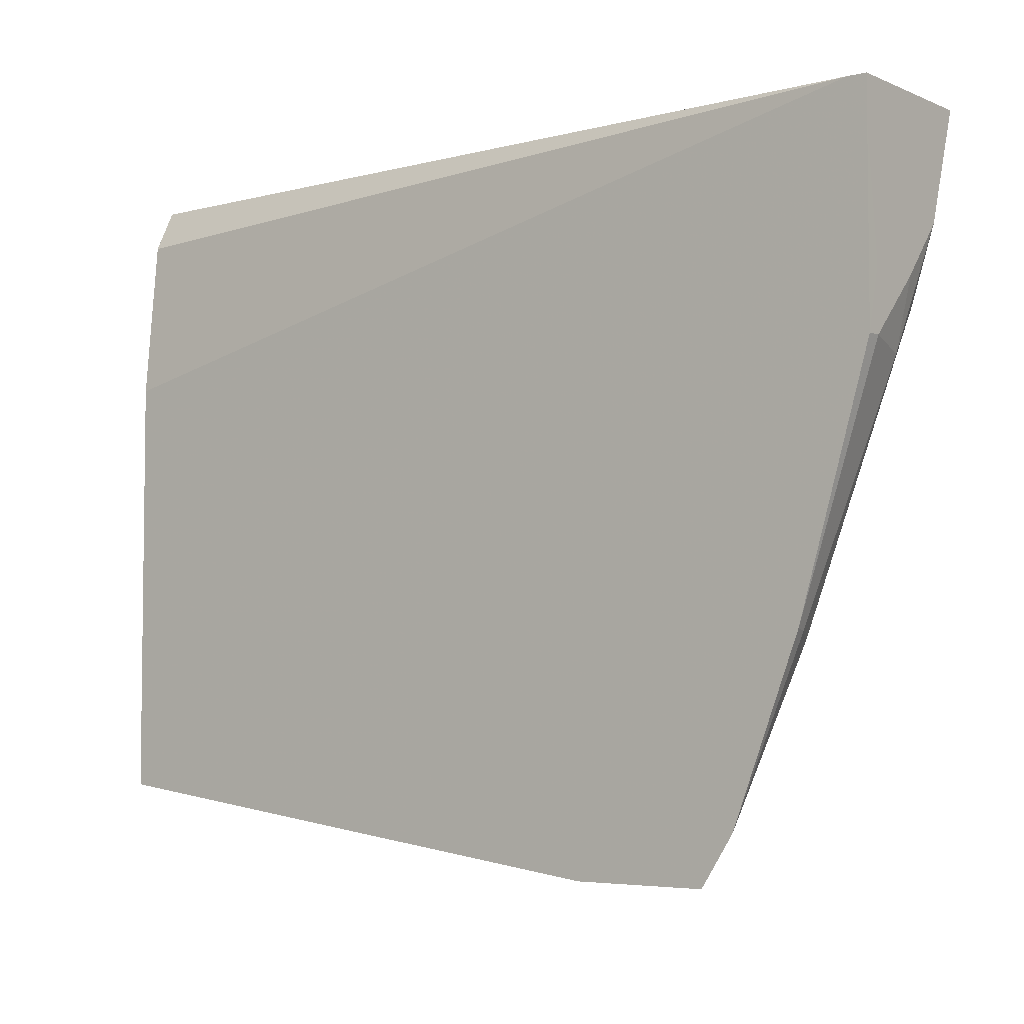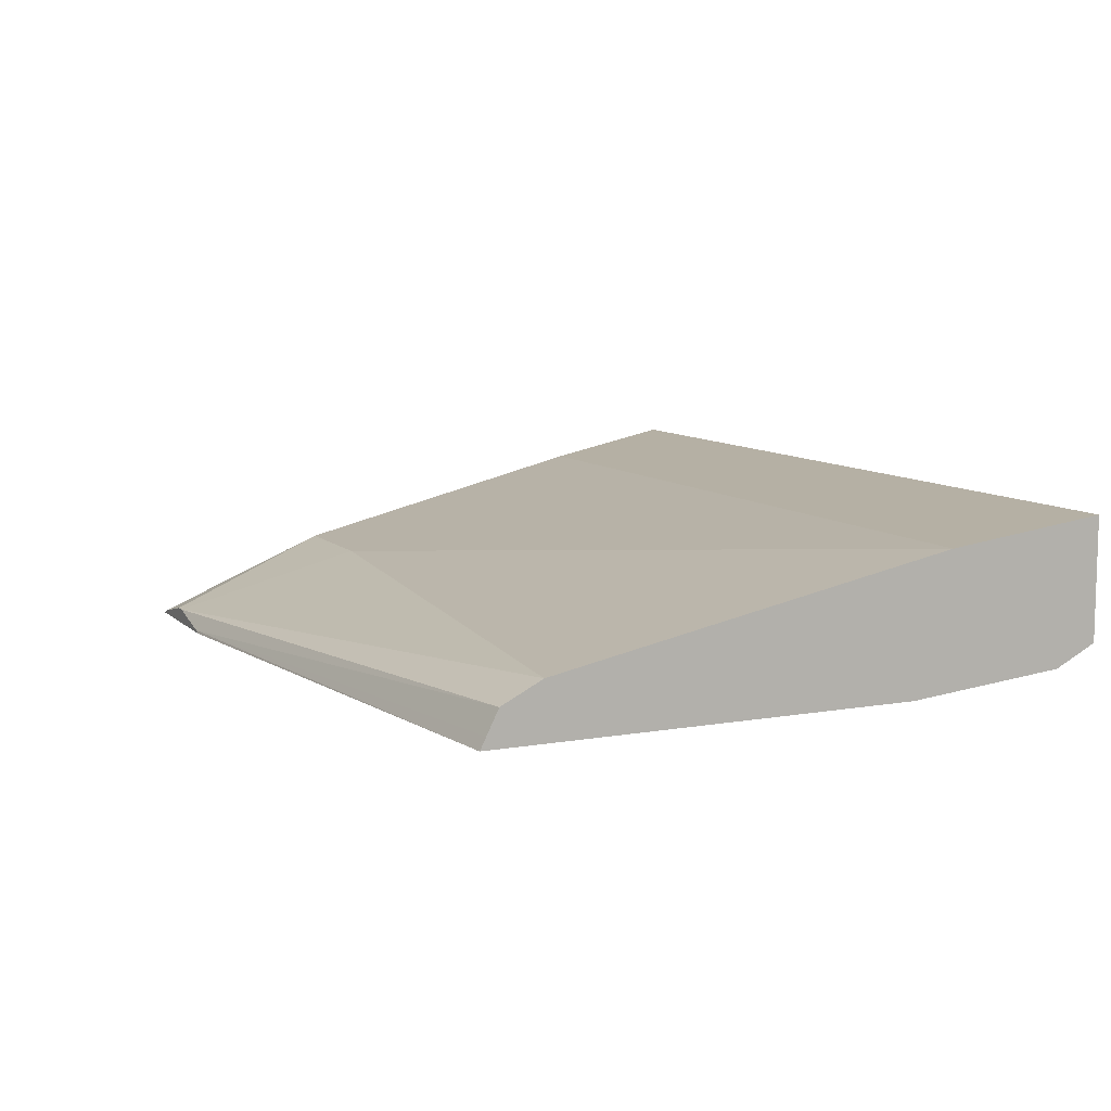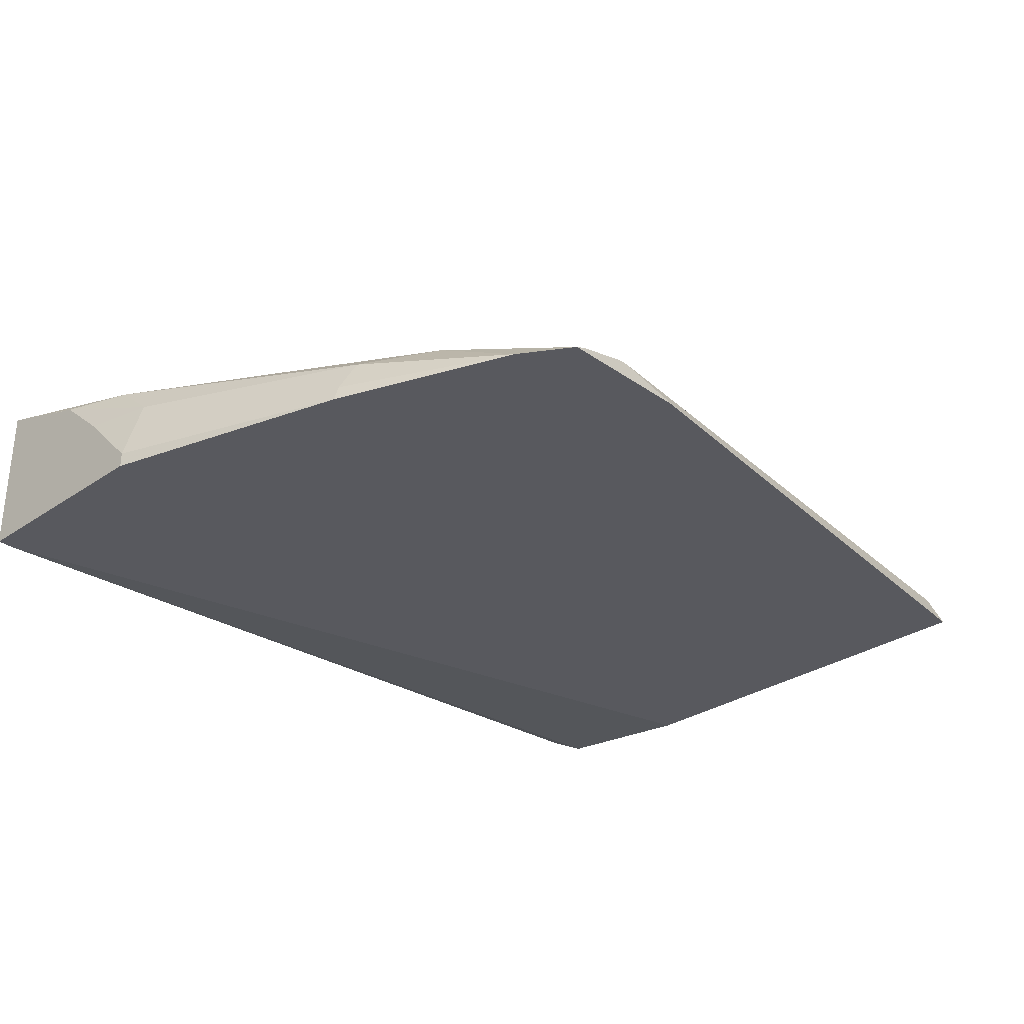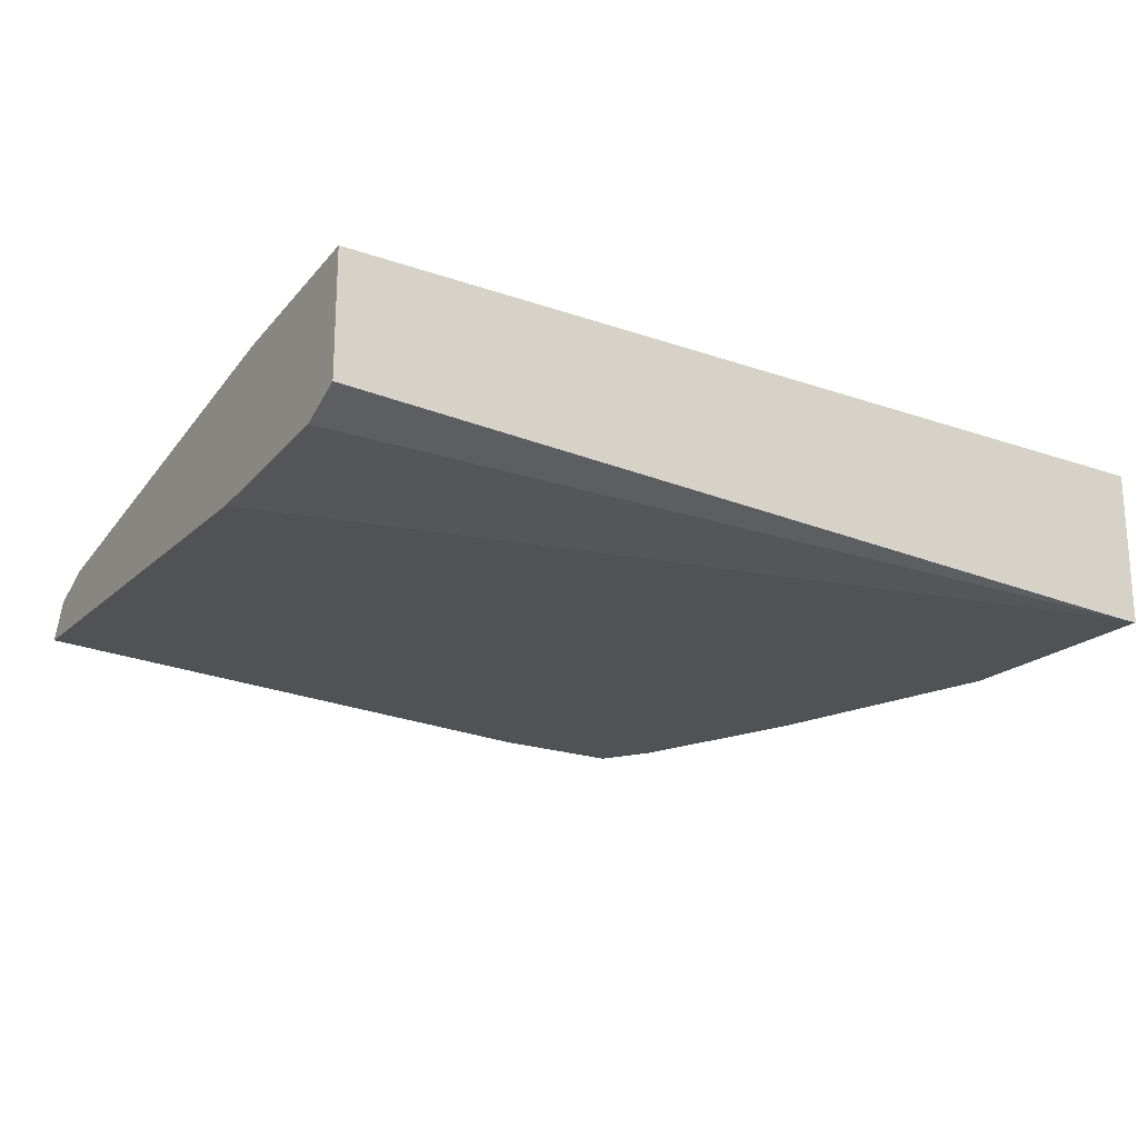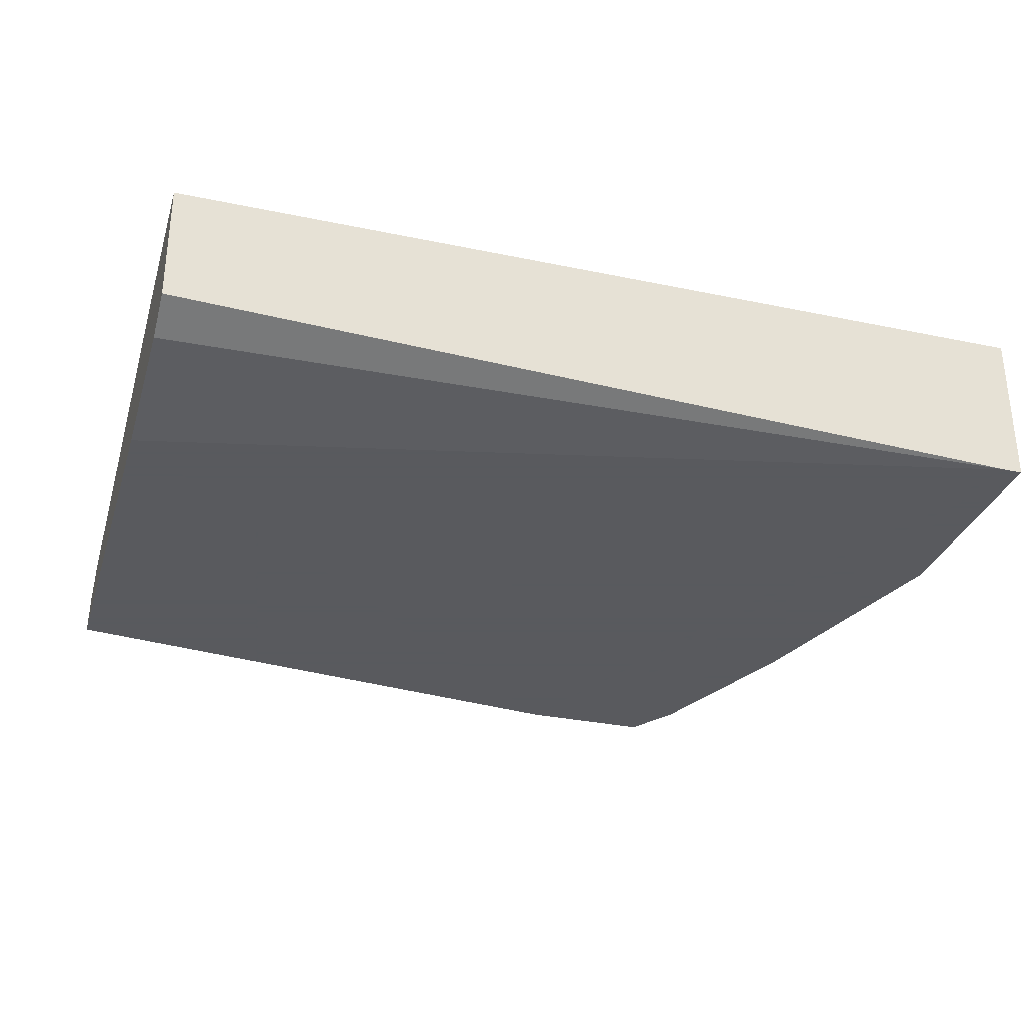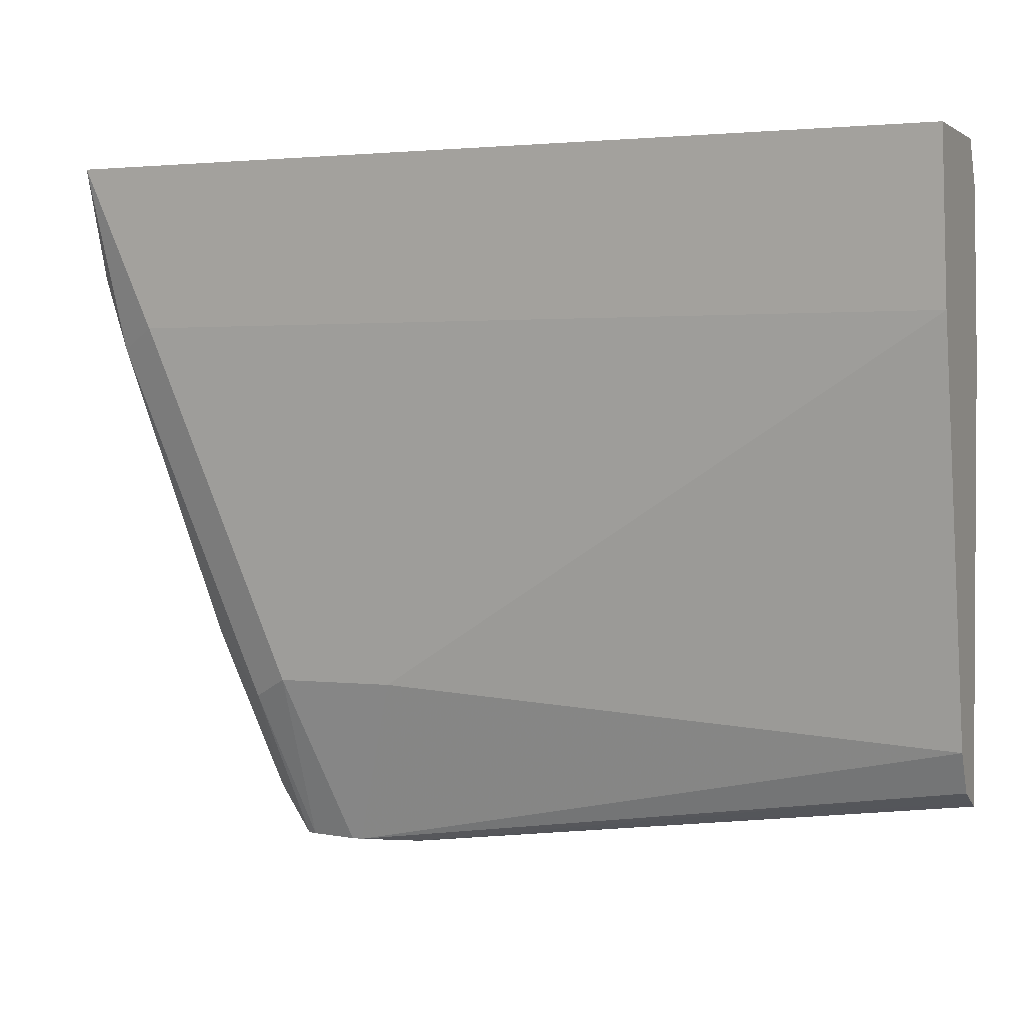
<metadata>
{"format":"obj","ext":"obj","renderer":"f3d","projection":"perspective","resolution":1024,"background":"white","views":[{"elev":-4.6,"azim":37.6,"up":"+Z"},{"elev":9.1,"azim":-115.2,"up":"+Y"},{"elev":-30.3,"azim":134.5,"up":"+Y"},{"elev":-20.7,"azim":-32.4,"up":"+Y"},{"elev":-31.2,"azim":-16.6,"up":"+Y"},{"elev":1.8,"azim":-157.0,"up":"+Z"}]}
</metadata>
<code>
v 0.2243 0.2465 0.1175
v 0.2272 0.2476 0.1175
v 0.286 0.2465 0.1175
v -0.04449 0.2465 0.1514
v 0.2534 0.2534 0.1175
v -0.04449 0.2519 0.1541
v -0.04449 0.2628 0.1596
v 0.3004 0.2722 0.1877
v 0.301 0.2465 0.1404
v 0.2816 0.2483 0.1175
v -0.04449 0.2465 0.3485
v 0.2253 0.2816 0.1971
v 0.2582 0.2534 0.1175
v -0.04449 0.2668 0.1675
v -0.04449 0.2722 0.1784
v 0.3567 0.3004 0.3567
v 0.3238 0.2675 0.2183
v 0.2816 0.2816 0.1971
v 0.3309 0.2534 0.2218
v 0.3326 0.2465 0.2226
v -0.04449 0.2534 0.4224
v 0.3576 0.2465 0.4419
v -0.04449 0.3098 0.3661
v 0.3379 0.3098 0.3661
v 0.3661 0.3195 0.4419
v 0.3661 0.3027 0.3907
v 0.3661 0.3026 0.3907
v 0.359 0.2816 0.3344
v 0.3661 0.2534 0.3379
v 0.3661 0.2465 0.3379
v -0.04449 0.2632 0.4419
v 0.3661 0.2465 0.4419
v -0.04449 0.3195 0.4419
v 0.3661 0.3195 0.4419
v 0.3661 0.2816 0.3661
v 0.3661 0.2534 0.3661
v 0.3661 0.2465 0.4223
f 20 28 29
f 19 28 20
f 17 28 19
f 16 28 17
f 16 27 28
f 16 26 27
f 12 23 24
f 16 24 25
f 12 24 18
f 12 15 23
f 11 22 21
f 10 13 18
f 20 29 30
f 9 19 20
f 16 25 26
f 21 22 31
f 25 37 36
f 22 25 34
f 9 17 19
f 30 36 37
f 29 36 30
f 29 35 36
f 28 35 29
f 27 35 28
f 25 35 27
f 25 36 35
f 25 32 37
f 25 27 26
f 24 34 25
f 23 34 24
f 23 33 34
f 22 33 31
f 22 34 33
f 22 32 25
f 8 24 16
f 3 10 8
f 8 10 18
f 2 4 6
f 1 4 2
f 1 11 4
f 1 22 11
f 1 32 22
f 1 37 32
f 2 6 7
f 1 30 37
f 1 9 20
f 1 3 9
f 8 18 24
f 1 13 10
f 1 5 13
f 1 2 5
f 1 20 30
f 2 7 5
f 1 10 3
f 8 16 17
f 8 17 9
f 5 15 12
f 5 14 15
f 5 7 14
f 5 12 18
f 4 7 6
f 5 18 13
f 4 15 14
f 4 23 15
f 4 33 23
f 4 31 33
f 4 21 31
f 4 11 21
f 4 14 7
f 3 8 9

</code>
